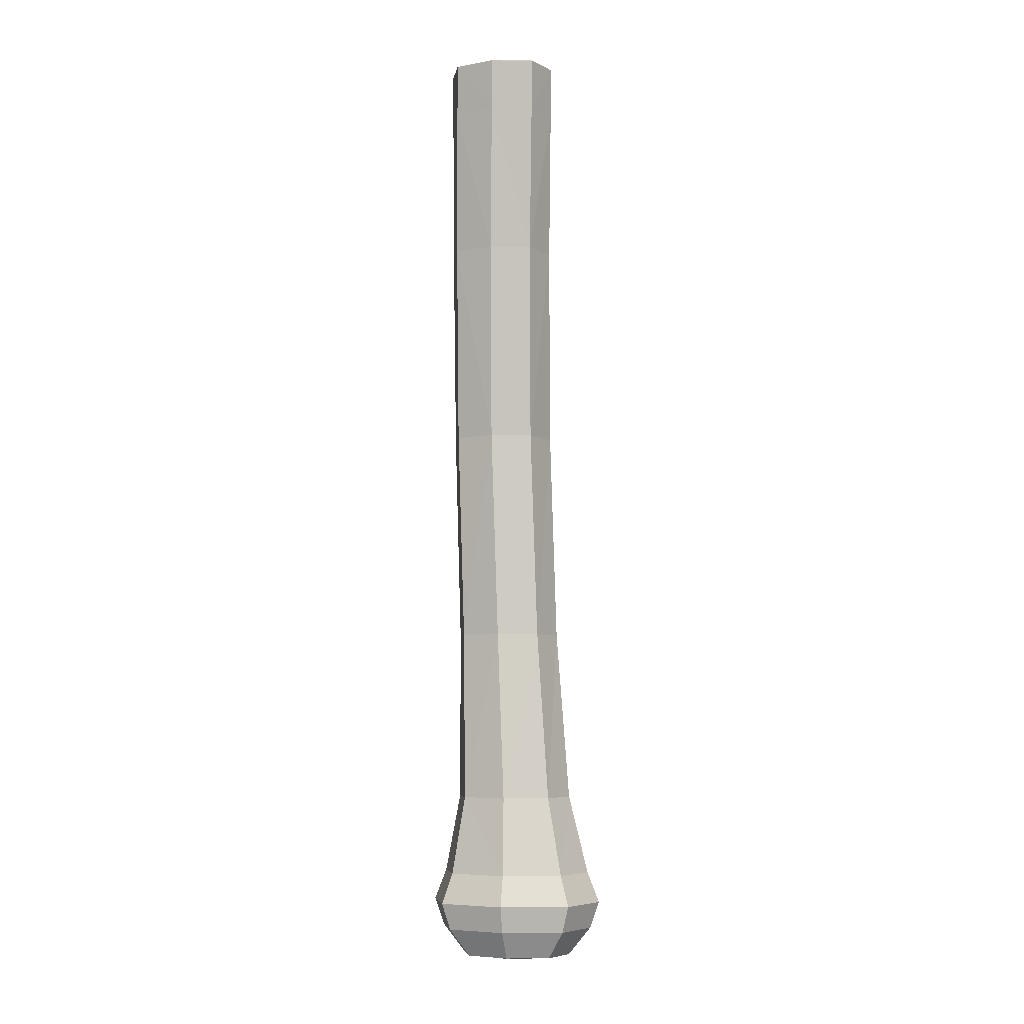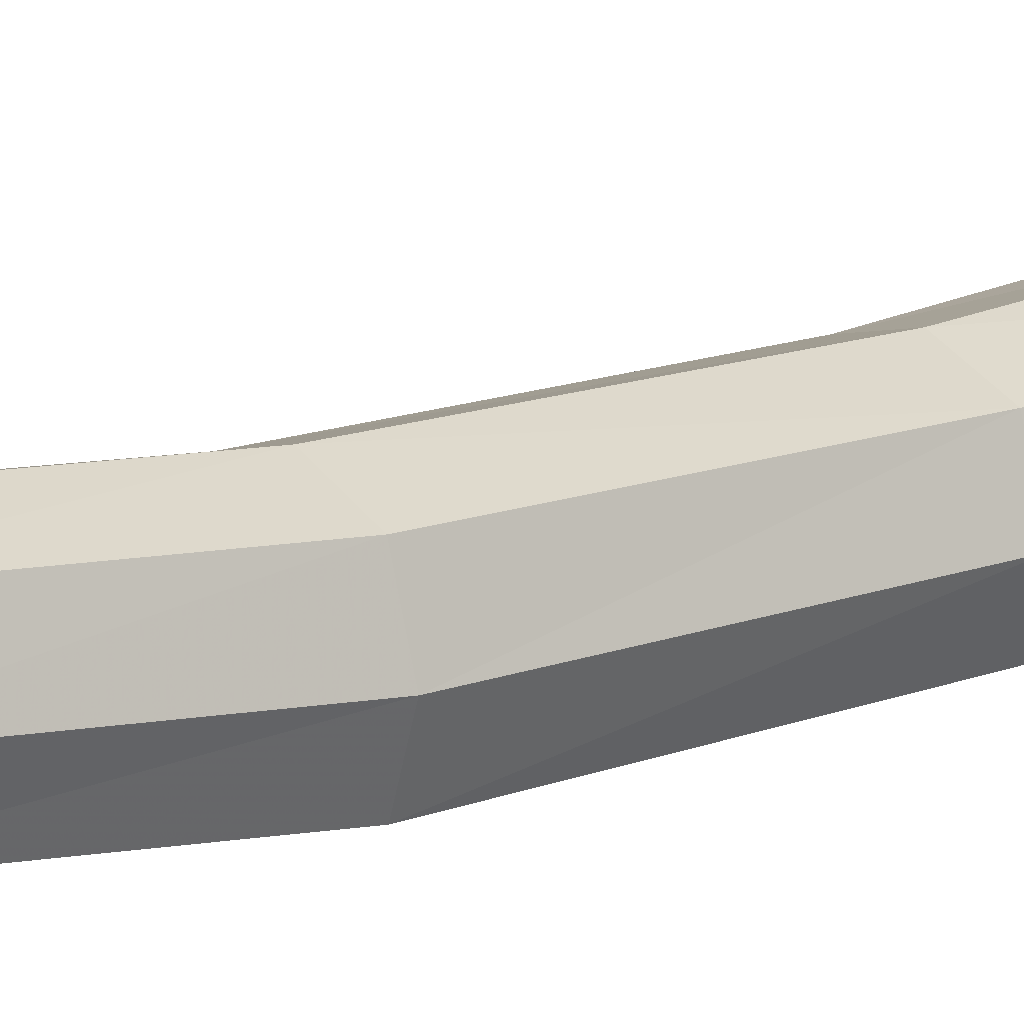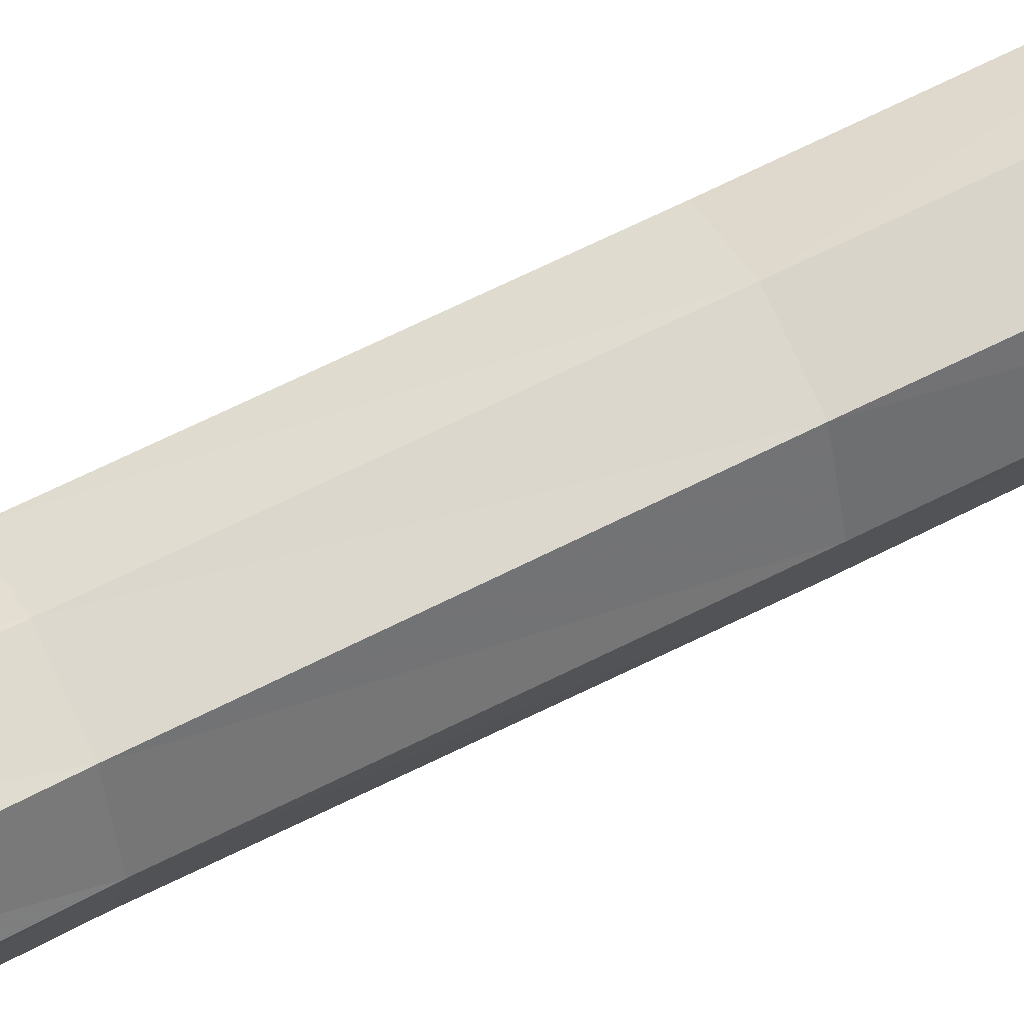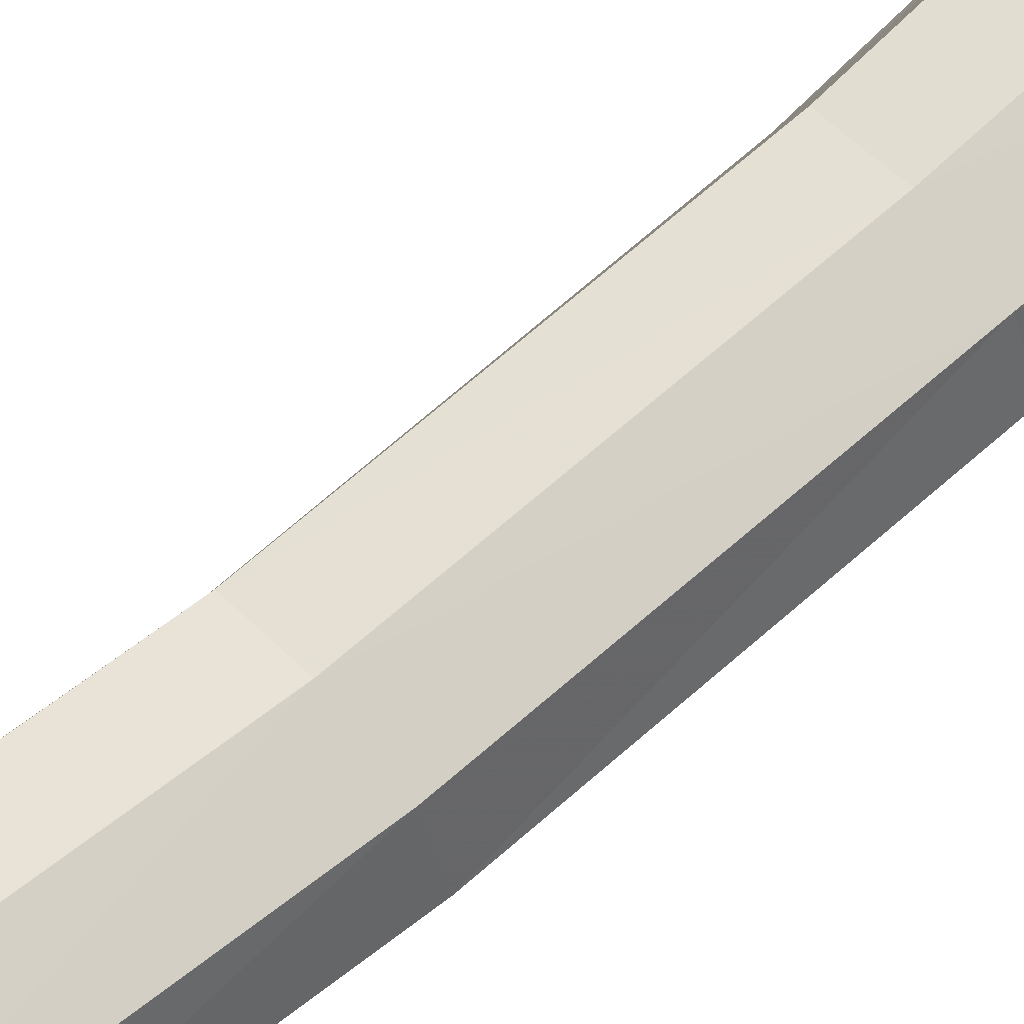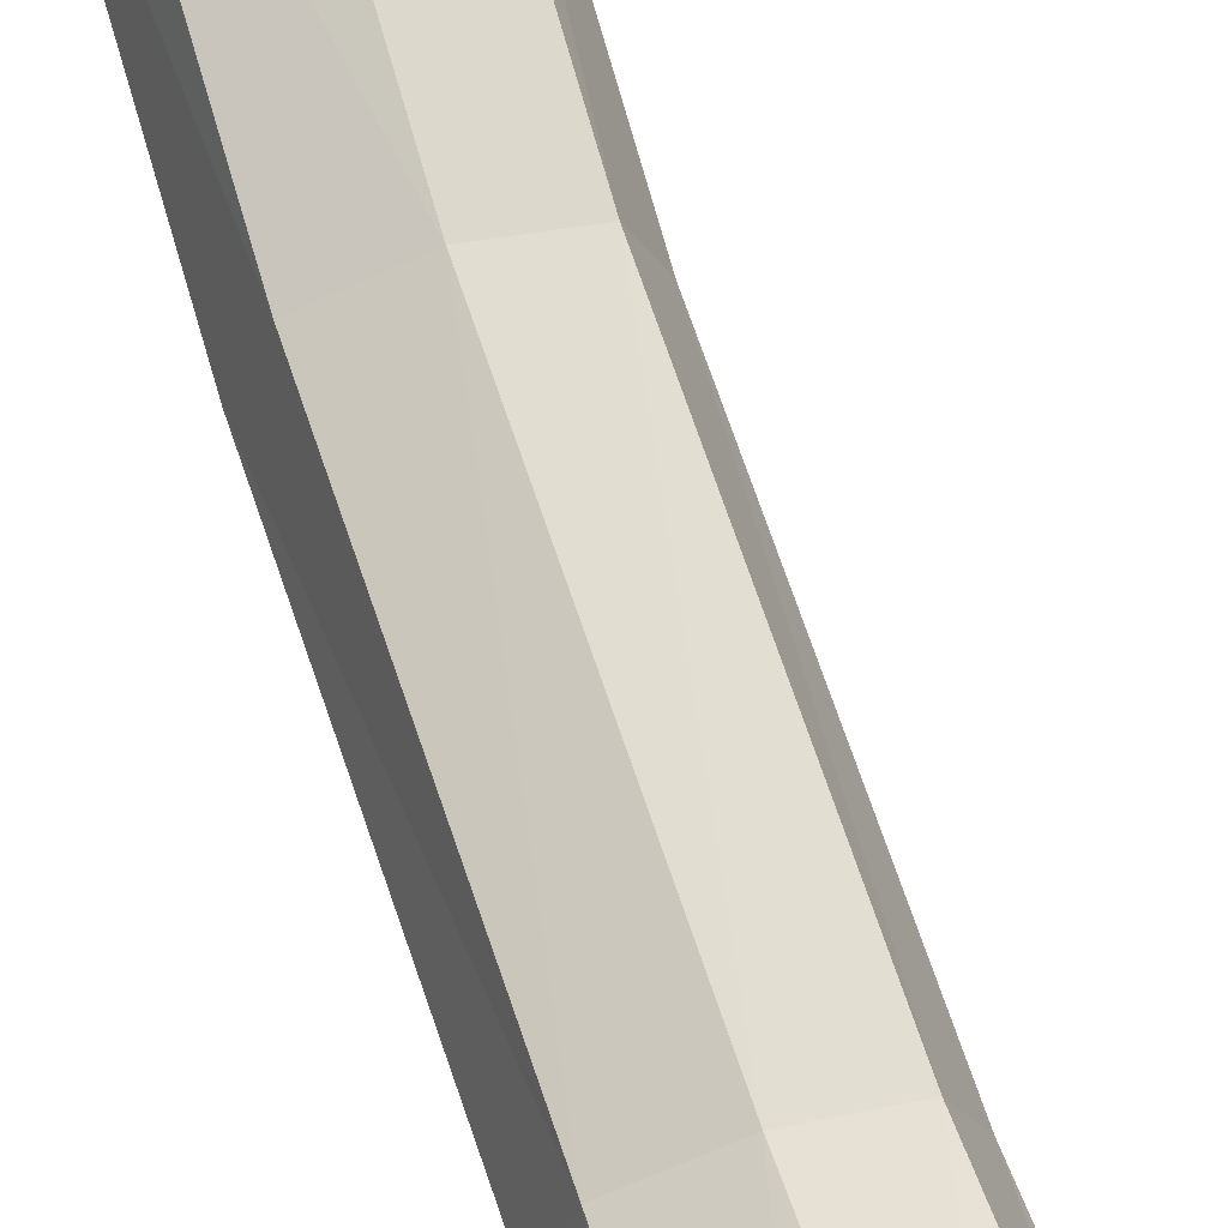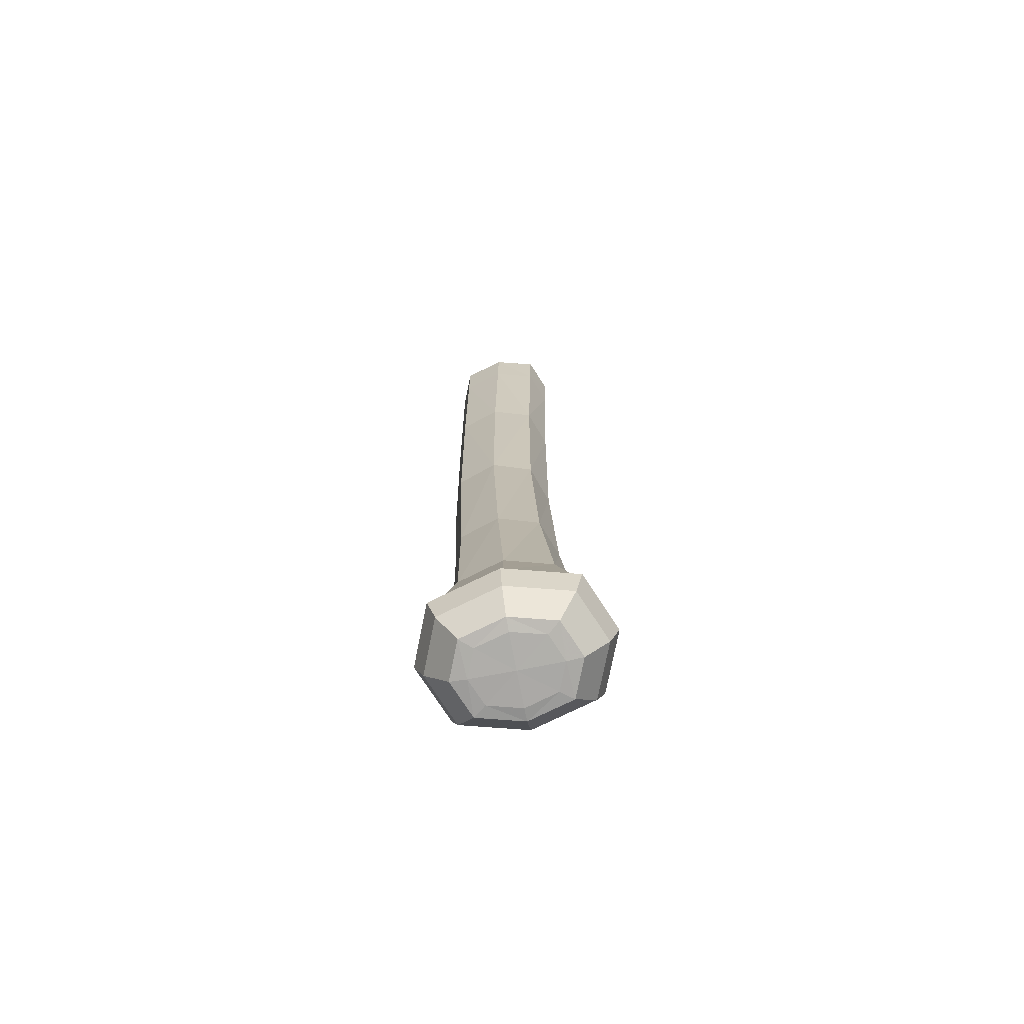
<metadata>
{"format":"obj","ext":"obj","renderer":"f3d","projection":"perspective","resolution":1024,"background":"white","views":[{"elev":-6.3,"azim":13.0,"up":"+Y"},{"elev":19.2,"azim":-126.8,"up":"+Z"},{"elev":56.7,"azim":63.7,"up":"+Z"},{"elev":67.0,"azim":-131.3,"up":"+Z"},{"elev":67.3,"azim":-17.5,"up":"+Z"},{"elev":-76.4,"azim":10.9,"up":"+Y"}]}
</metadata>
<code>
g 448_3_1
v 0.01643 0.1896 0.03288
v -0.0125 -0.1891 -0.01831
v -0.0125 -0.1891 0.001975
v 0.0125 -0.1891 -0.01831
v 0.0125 -0.1891 0.001975
v -0.01643 0.1895 0.03288
v 0.01643 0.1895 0.03288
v 0.01643 0.1895 0.006227
v -0.01643 0.1895 0.006227
v -0.01726 0.17 0.02968
v 0.01545 0.17 0.02968
v 0.01545 0.17 0.002251
v -0.01726 0.17 0.002251
v 0.01717 -0.1223 0.00682
v 0.01717 -0.1223 -0.0234
v -0.01898 -0.1223 -0.0234
v -0.01898 -0.1223 0.00682
v 0.02695 -0.1663 0.0137
v 0.02695 -0.1663 -0.03004
v -0.02695 -0.1663 -0.03004
v -0.02695 -0.1663 0.0137
v 0.01928 -0.185 -0.02381
v -0.01928 -0.185 -0.02381
v -0.01928 -0.185 0.007471
v 0.01928 -0.185 0.007471
v 0.01052 0.03171 -0.0211
v -0.02141 0.03171 -0.0211
v -0.02141 0.03171 0.0102
v 0.01052 0.03171 0.0102
v 0.02191 0.1896 0.01955
v -0.01643 0.1896 0.006227
v -0.01668 -0.1893 -0.008168
v 0.01643 0.1896 0.006227
v 1e-06 -0.1893 -0.0217
v 0.01643 0.1896 0.03288
v 0.01668 -0.1893 -0.008168
v 1e-06 -0.1893 0.005363
v -0.01643 0.1894 0.03288
v 0.01643 0.1894 0.03288
v 1e-06 0.1895 0.03733
v 0.01643 0.1894 0.006227
v 0.02191 0.1895 0.01955
v -0.01643 0.1894 0.006227
v 1e-06 0.1895 0.001785
v -0.0219 0.1895 0.01955
v -0.01975 0.1118 0.02007
v 0.01249 0.1118 0.02007
v -0.000907 0.17 0.03425
v 0.01249 0.1118 -0.009679
v 0.0209 0.17 0.01597
v -0.01975 0.1118 -0.009679
v -0.000907 0.17 -0.002321
v -0.02271 0.17 0.01597
v 0.02332 -0.154 0.01075
v 0.02332 -0.154 -0.02709
v 0.02319 -0.1223 -0.008293
v -0.02332 -0.154 -0.02709
v -0.000907 -0.1223 -0.02844
v -0.02332 -0.154 0.01075
v -0.02501 -0.1223 -0.008293
v -0.000907 -0.1223 0.01186
v 0.02407 -0.1771 0.01136
v 0.02407 -0.1771 -0.0277
v 0.03594 -0.1663 -0.008168
v -0.02407 -0.1771 -0.0277
v 1e-06 -0.1663 -0.03733
v -0.02407 -0.1771 0.01136
v -0.03594 -0.1663 -0.008168
v 1e-06 -0.1663 0.02099
v 0.01718 -0.1884 -0.0221
v -0.01718 -0.1884 -0.0221
v 1e-06 -0.185 -0.02902
v -0.01718 -0.1884 0.005769
v -0.0257 -0.185 -0.008168
v 0.01718 -0.1884 0.005769
v 1e-06 -0.185 0.01268
v 0.0257 -0.185 -0.008168
v 0.01249 -0.05338 -0.02354
v -0.01975 -0.05338 -0.02354
v -0.005443 0.03171 -0.02632
v -0.01975 -0.05338 0.00621
v -0.02673 0.03171 -0.005449
v 0.01249 -0.05338 0.00621
v -0.005443 0.03171 0.01542
v 0.01585 0.03171 -0.005449
v 1e-06 -0.1896 -0.008168
v -0.0219 0.1896 0.01955
v 1e-06 0.1896 0.001785
v 0.02191 0.1896 0.01955
v 1e-06 0.1896 0.03733
v 1e-06 0.1894 0.03733
v 0.02191 0.1894 0.01955
v 1e-06 0.1894 0.001785
v -0.0219 0.1894 0.01955
v -0.003629 0.1118 0.02503
v 0.01786 0.1118 0.005196
v -0.003629 0.1118 -0.01464
v -0.02512 0.1118 0.005196
v 0.0311 -0.154 -0.008168
v 1e-06 -0.154 -0.0334
v -0.0311 -0.154 -0.008168
v 1e-06 -0.154 0.01706
v 0.03209 -0.1771 -0.008168
v 1e-06 -0.1771 -0.03421
v -0.03209 -0.1771 -0.008168
v 1e-06 -0.1771 0.01787
v 1e-06 -0.1884 -0.02675
v -0.0229 -0.1884 -0.008168
v 1e-06 -0.1884 0.01041
v 0.0229 -0.1884 -0.008168
v -0.003629 -0.05338 -0.0285
v -0.02512 -0.05338 -0.008666
v -0.003629 -0.05338 0.01117
v 0.01786 -0.05338 -0.008666
v 1e-06 0.1896 0.01955
f 30 1 89
f 89 1 35
f 35 1 90
f 89 33 30
f 35 7 89
f 89 7 42
f 42 8 89
f 89 8 33
f 90 7 35
f 90 6 40
f 40 7 90
f 33 8 88
f 39 7 91
f 91 7 40
f 42 7 92
f 92 7 39
f 92 8 42
f 88 8 44
f 41 8 92
f 44 8 93
f 93 8 41
f 45 6 87
f 40 6 91
f 91 6 38
f 38 6 94
f 94 6 45
f 44 9 88
f 88 9 31
f 91 11 39
f 39 11 92
f 38 48 91
f 48 11 91
f 92 11 50
f 50 41 92
f 93 9 44
f 12 41 50
f 41 12 93
f 93 12 52
f 52 13 93
f 93 13 43
f 43 9 93
f 87 9 45
f 45 9 94
f 31 9 87
f 10 48 38
f 94 10 38
f 94 9 43
f 43 53 94
f 53 10 94
f 11 48 47
f 11 47 50
f 48 10 95
f 47 48 95
f 50 47 96
f 96 12 50
f 49 12 96
f 12 49 52
f 52 49 97
f 13 52 51
f 51 52 97
f 13 53 43
f 53 13 98
f 98 13 51
f 95 10 46
f 10 53 46
f 46 53 98
f 29 47 84
f 84 47 95
f 47 29 96
f 46 84 95
f 96 29 85
f 85 49 96
f 26 49 85
f 49 26 97
f 97 26 80
f 80 27 97
f 97 27 51
f 27 82 51
f 51 82 98
f 82 28 98
f 98 28 46
f 28 84 46
f 83 29 113
f 113 29 84
f 29 83 85
f 28 81 84
f 84 81 113
f 85 83 114
f 114 26 85
f 80 26 111
f 111 26 78
f 78 26 114
f 27 80 79
f 79 80 111
f 82 27 112
f 112 27 79
f 28 82 81
f 81 82 112
f 14 83 61
f 61 83 113
f 83 14 114
f 81 17 113
f 113 17 61
f 17 81 60
f 60 81 112
f 114 14 56
f 56 15 114
f 114 15 78
f 78 58 111
f 58 16 111
f 111 16 79
f 15 58 78
f 79 16 112
f 112 16 60
f 14 54 56
f 54 14 102
f 102 14 61
f 61 17 102
f 17 60 59
f 102 17 59
f 16 57 60
f 60 57 101
f 59 60 101
f 56 54 99
f 15 56 55
f 55 56 99
f 58 15 100
f 100 15 55
f 100 16 58
f 57 16 100
f 54 18 99
f 18 54 69
f 69 54 102
f 59 69 102
f 101 21 59
f 21 69 59
f 20 57 66
f 66 57 100
f 57 20 101
f 101 20 68
f 68 21 101
f 99 18 64
f 64 19 99
f 99 19 55
f 19 66 55
f 55 66 100
f 64 18 103
f 103 18 62
f 18 69 62
f 21 67 69
f 69 67 106
f 62 69 106
f 67 21 105
f 105 21 68
f 20 66 65
f 68 20 105
f 105 20 65
f 19 63 66
f 66 63 104
f 65 66 104
f 103 19 64
f 63 19 103
f 62 77 103
f 77 63 103
f 25 77 62
f 106 25 62
f 24 67 74
f 74 67 105
f 67 24 106
f 106 24 76
f 76 25 106
f 65 74 105
f 104 23 65
f 23 74 65
f 22 63 77
f 63 22 104
f 104 22 72
f 72 23 104
f 77 25 110
f 110 22 77
f 25 76 75
f 110 25 75
f 73 24 108
f 108 24 74
f 24 73 76
f 74 23 108
f 76 73 109
f 75 76 109
f 23 72 71
f 108 23 71
f 22 70 72
f 70 22 110
f 72 70 107
f 71 72 107
f 75 36 110
f 36 70 110
f 109 5 75
f 5 36 75
f 3 73 32
f 32 73 108
f 73 3 109
f 71 32 108
f 109 3 37
f 37 5 109
f 107 2 71
f 2 32 71
f 70 4 107
f 4 70 36
f 107 4 34
f 34 2 107
f 86 4 36
f 36 5 86
f 86 5 37
f 37 3 86
f 86 3 32
f 32 2 86
f 86 2 34
f 34 4 86
f 115 90 1
f 115 6 90
f 115 87 6
f 115 31 87
f 115 88 31
f 115 33 88
f 115 30 33
f 115 1 30

</code>
